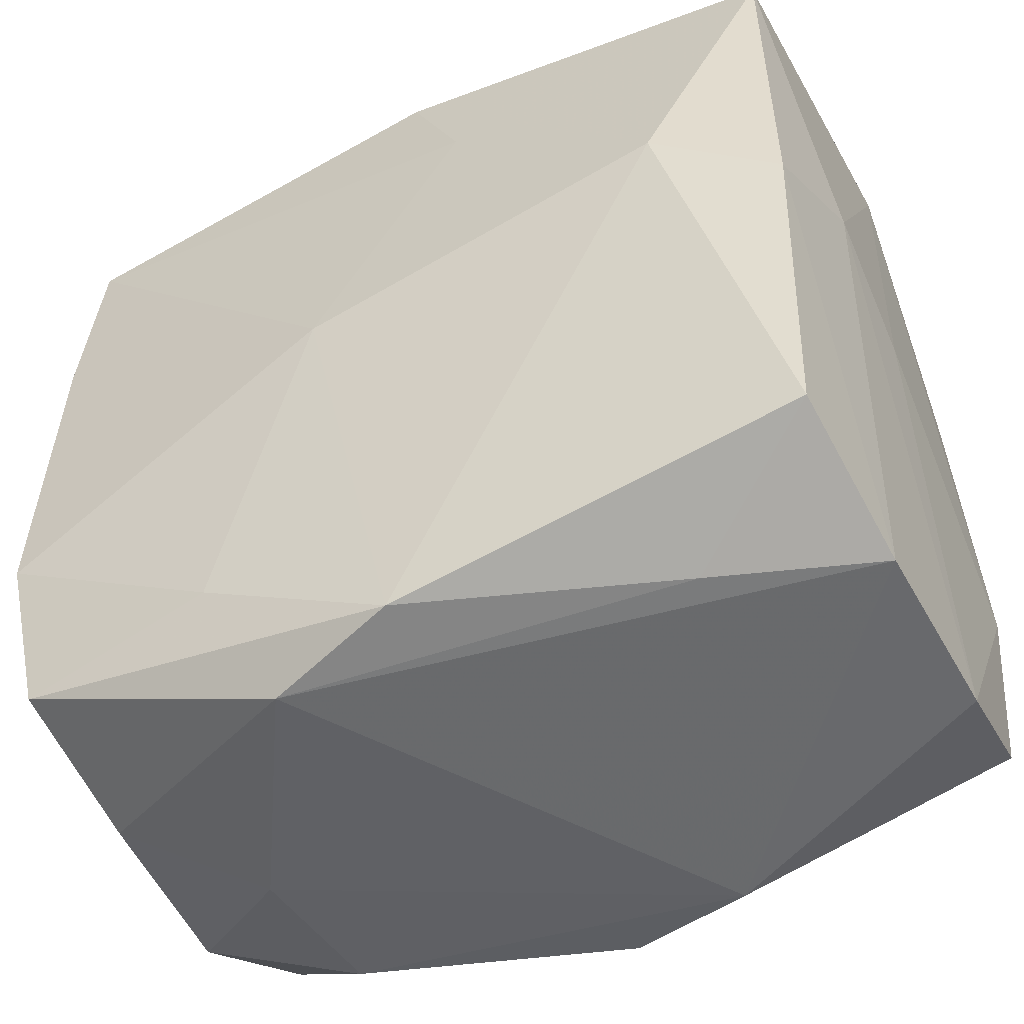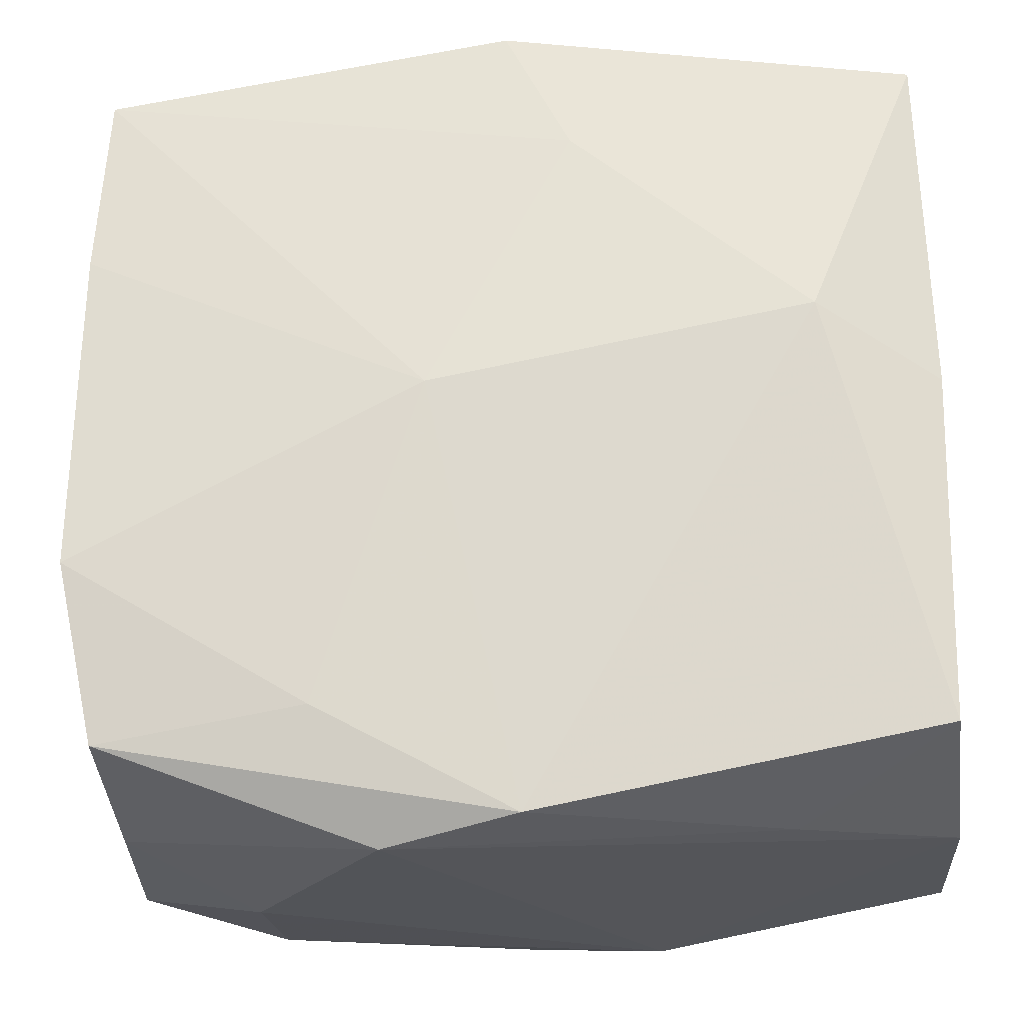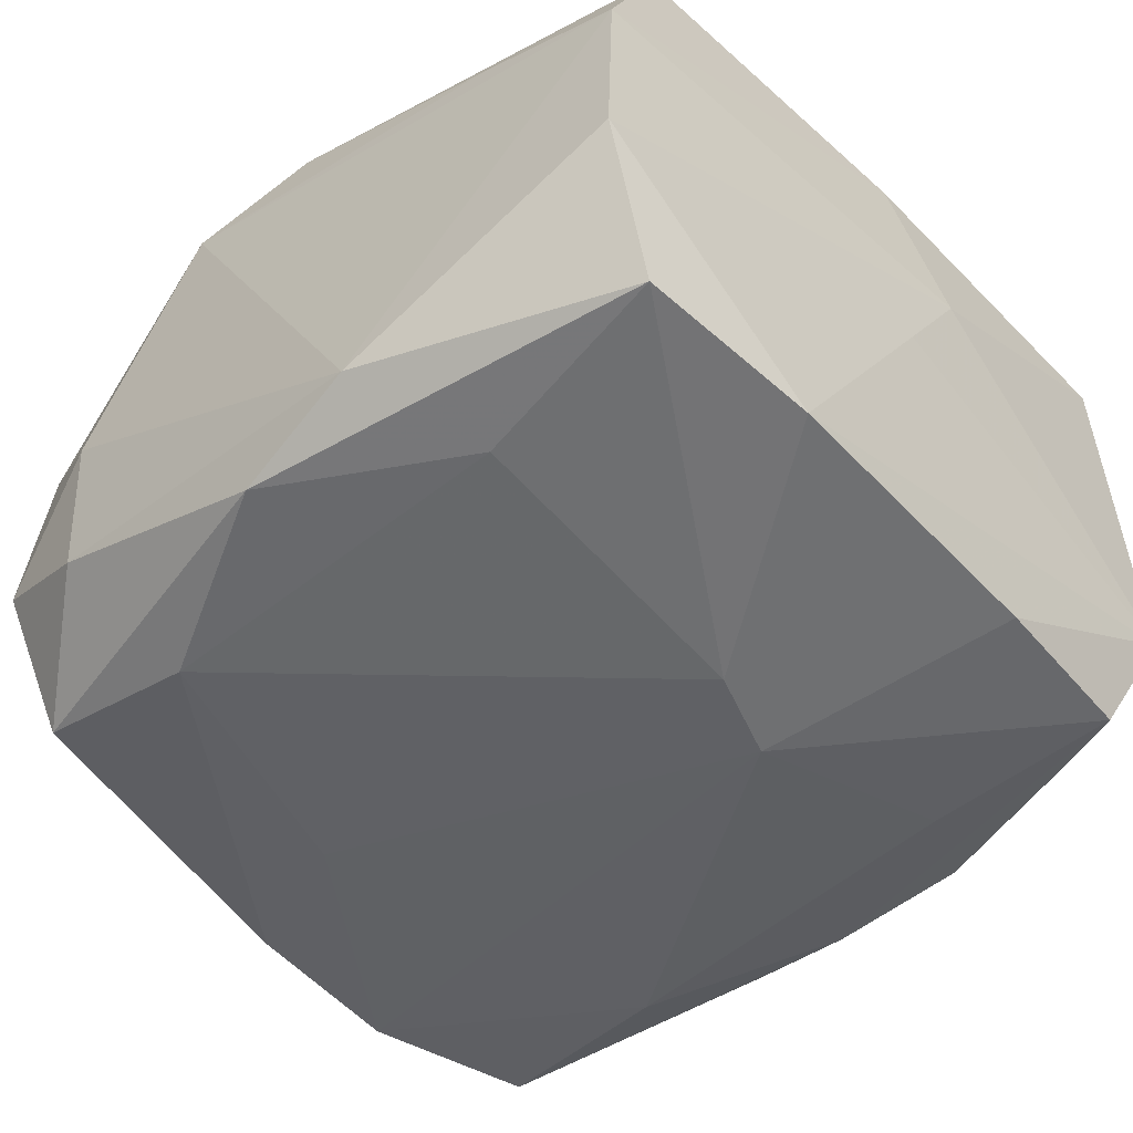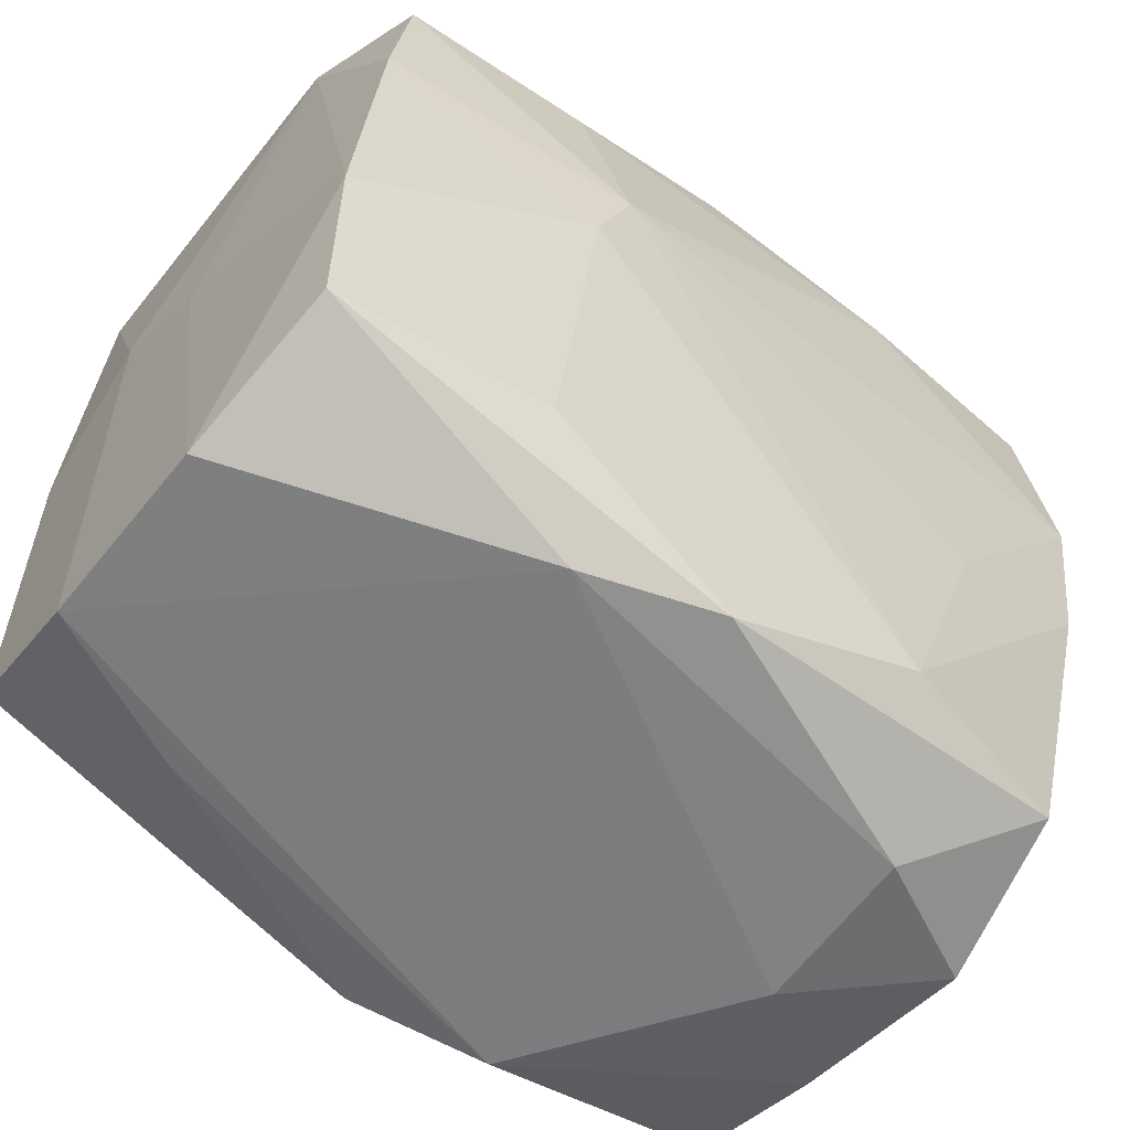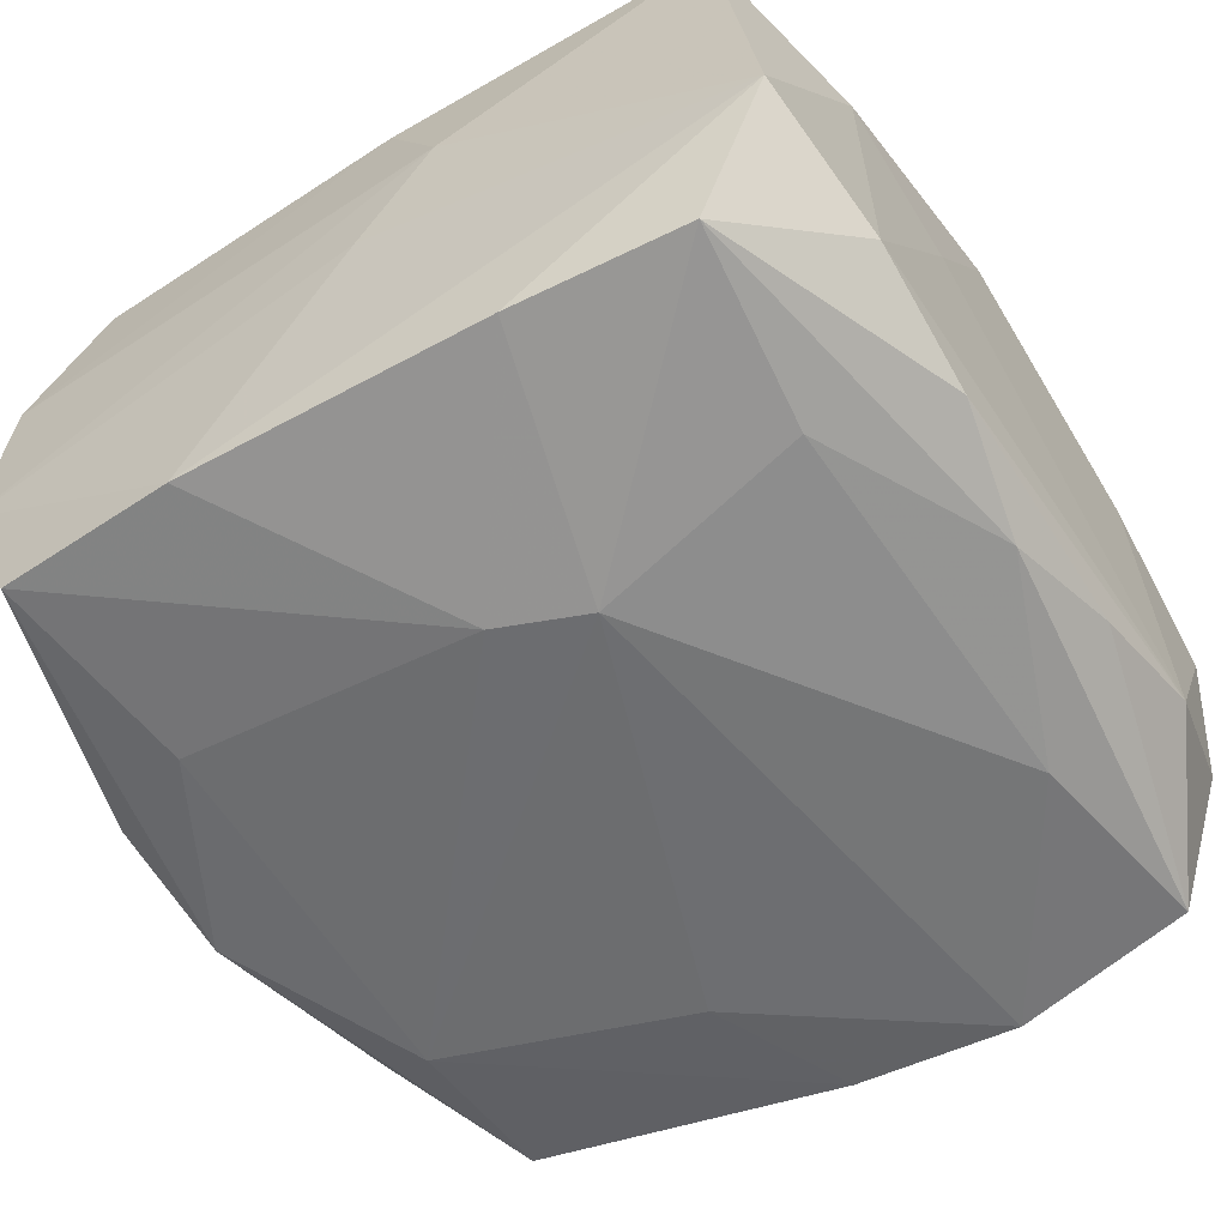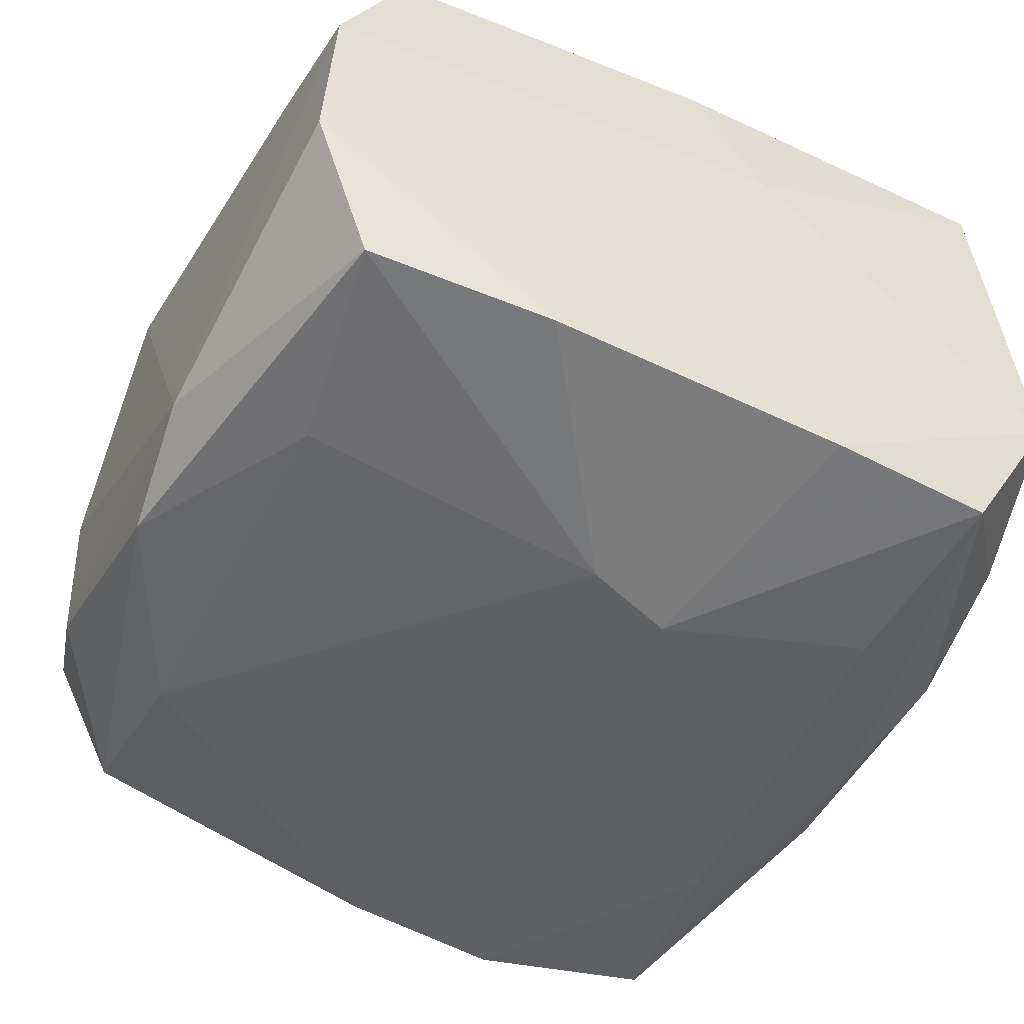
<metadata>
{"format":"obj","ext":"obj","renderer":"f3d","projection":"perspective","resolution":1024,"background":"white","views":[{"elev":-47.1,"azim":27.4,"up":"+Y"},{"elev":-21.3,"azim":2.6,"up":"+Y"},{"elev":-46.7,"azim":44.3,"up":"+Z"},{"elev":-59.7,"azim":141.2,"up":"+Y"},{"elev":-58.3,"azim":123.4,"up":"+Z"},{"elev":-48.3,"azim":65.7,"up":"+Z"}]}
</metadata>
<code>
v -0.03651 0.01266 -0.02298
v 0.01213 -0.0364 -0.01671
v 0.001198 -0.03549 -0.02011
v 0.03542 -0.01313 -0.02088
v 0.01714 -0.02637 -0.0212
v -0.03357 0.02903 0.01989
v 0.02158 0.03533 -0.01472
v 0.02253 -0.03323 0.01451
v 0.009473 0.03533 0.004703
v 0.03585 -0.03359 -0.006594
v -0.03483 0.03414 0.00687
v -7.098e-05 0.03499 0.01983
v 0.03395 0.03065 0.01987
v -0.03192 -0.02788 0.02174
v 0.02483 0.007277 0.02444
v -0.03217 -0.03367 -0.00614
v 0.005369 0.02397 0.02176
v -0.0313 -0.03223 0.008888
v 0.03559 -0.03271 0.00917
v -0.009681 -0.03579 0.01992
v -0.01079 0.03453 -0.01888
v 0.03598 0.007368 0.0096
v -0.02117 -0.03651 0.001583
v 0.01582 -0.0004146 -0.02471
v -0.03692 -0.00654 0.01088
v -0.02151 0.03492 0.0121
v -0.0001522 0.0326 -0.02163
v 0.03371 0.03401 -0.008986
v 0.01577 0.02521 -0.02268
v 0.03472 -0.02861 -0.01966
v -0.01545 -0.02761 -0.02157
v -0.03535 -0.001325 -0.0219
v -0.0225 0.03533 -0.01496
v 0.03448 -0.02676 0.02169
v 0.01295 0.007063 -0.02523
v -0.03447 0.01365 0.02123
v 0.03492 0.001716 0.02122
v -0.0166 0.02581 -0.02372
v -0.03081 -0.02835 -0.01842
v 0.01045 0.03505 -0.019
v 0.03183 0.0273 -0.02069
v -0.03484 -0.01327 0.02283
v -0.01496 -0.02524 0.02338
v -0.03413 0.03284 -0.008821
v -0.02062 -0.03603 -0.01195
v 0.03597 0.0009288 1.95e-05
v -0.03439 0.02803 -0.02208
v -0.02234 -0.00642 -0.02281
v -0.006293 0.00102 0.02444
v 0.03366 0.01285 -0.0211
v 0.001298 -0.03377 0.02298
v 0.02075 0.03483 0.01165
f 1 38 35
f 2 30 10
f 2 19 20
f 10 19 2
f 13 12 15
f 15 12 17
f 17 12 6
f 17 49 15
f 6 49 17
f 25 11 1
f 10 30 4
f 4 50 28
f 33 40 21
f 7 40 33
f 41 50 35
f 40 7 41
f 28 50 41
f 41 7 28
f 51 34 15
f 15 49 51
f 24 31 35
f 5 31 24
f 30 5 24
f 24 4 30
f 35 50 24
f 50 4 24
f 48 1 35
f 35 31 48
f 30 2 3
f 3 5 30
f 3 31 5
f 39 31 3
f 3 45 39
f 3 2 45
f 36 49 6
f 42 49 36
f 36 25 42
f 6 11 36
f 11 25 36
f 20 18 23
f 23 2 20
f 45 2 23
f 39 45 16
f 45 23 16
f 16 23 18
f 6 12 26
f 26 11 6
f 33 11 26
f 1 11 47
f 38 1 47
f 33 21 47
f 52 13 28
f 12 13 52
f 28 7 52
f 22 19 10
f 28 13 22
f 15 34 37
f 37 13 15
f 37 22 13
f 34 19 37
f 19 22 37
f 27 21 40
f 40 41 27
f 38 47 27
f 27 47 21
f 8 19 34
f 34 51 8
f 20 19 8
f 8 51 20
f 20 51 14
f 14 18 20
f 14 16 18
f 42 25 14
f 25 16 14
f 43 49 42
f 43 51 49
f 42 14 43
f 43 14 51
f 32 25 1
f 32 16 25
f 39 16 32
f 32 31 39
f 1 48 32
f 32 48 31
f 44 11 33
f 33 47 44
f 44 47 11
f 12 52 9
f 9 52 7
f 9 7 33
f 33 26 9
f 9 26 12
f 10 4 46
f 46 22 10
f 46 4 28
f 28 22 46
f 29 41 35
f 29 27 41
f 35 38 29
f 38 27 29

</code>
